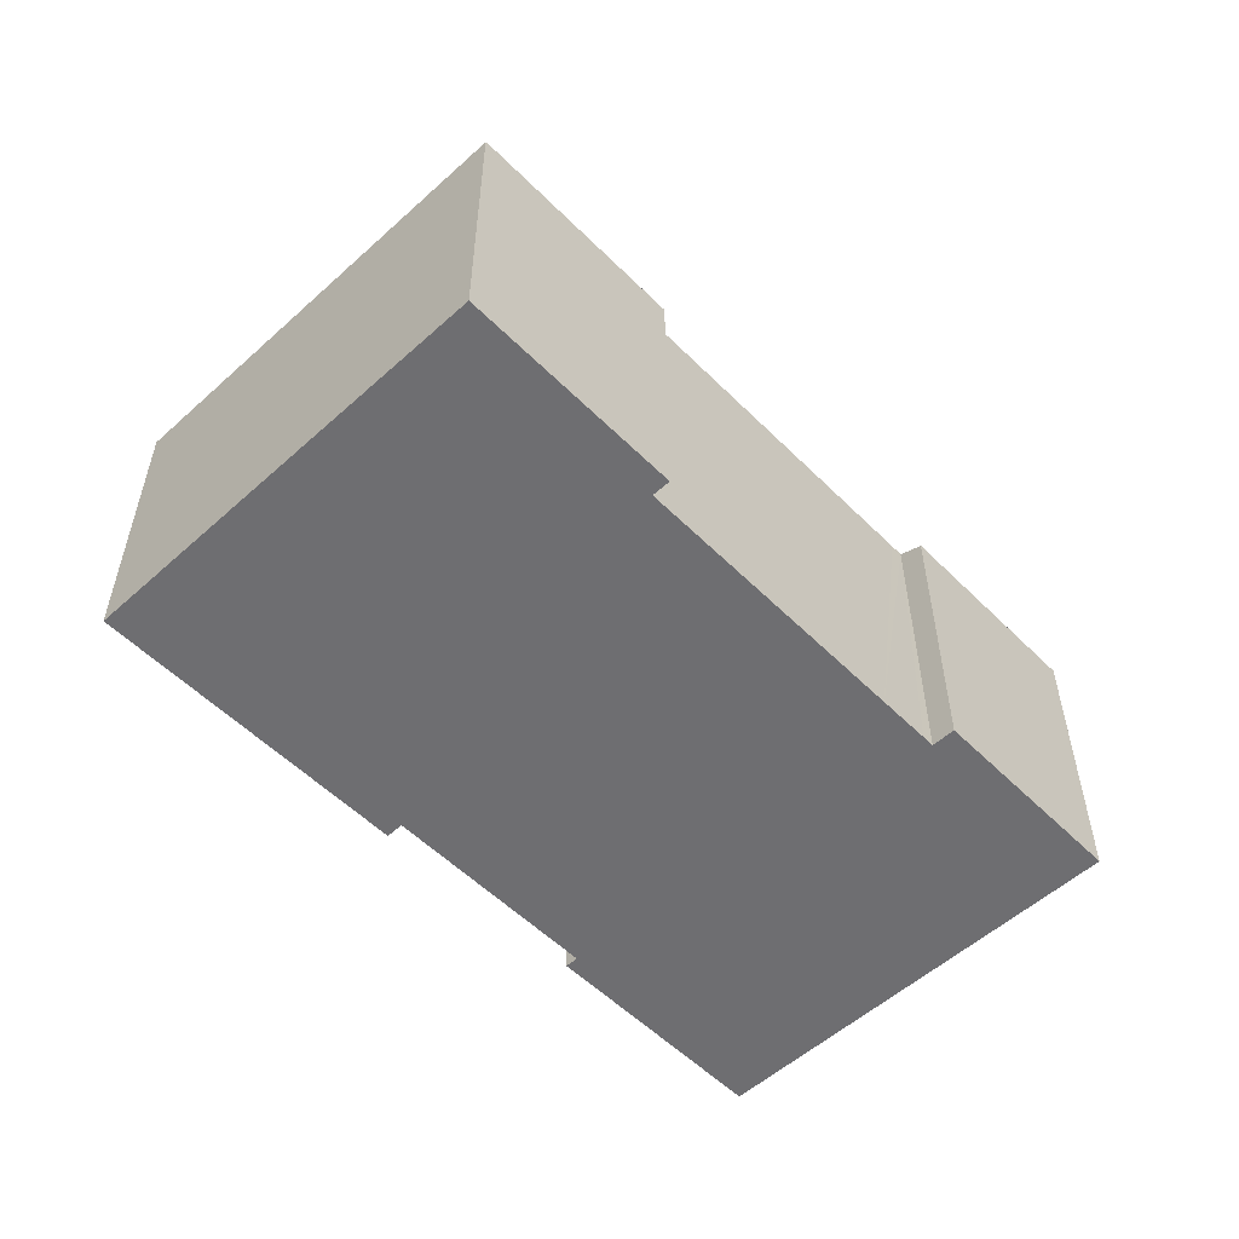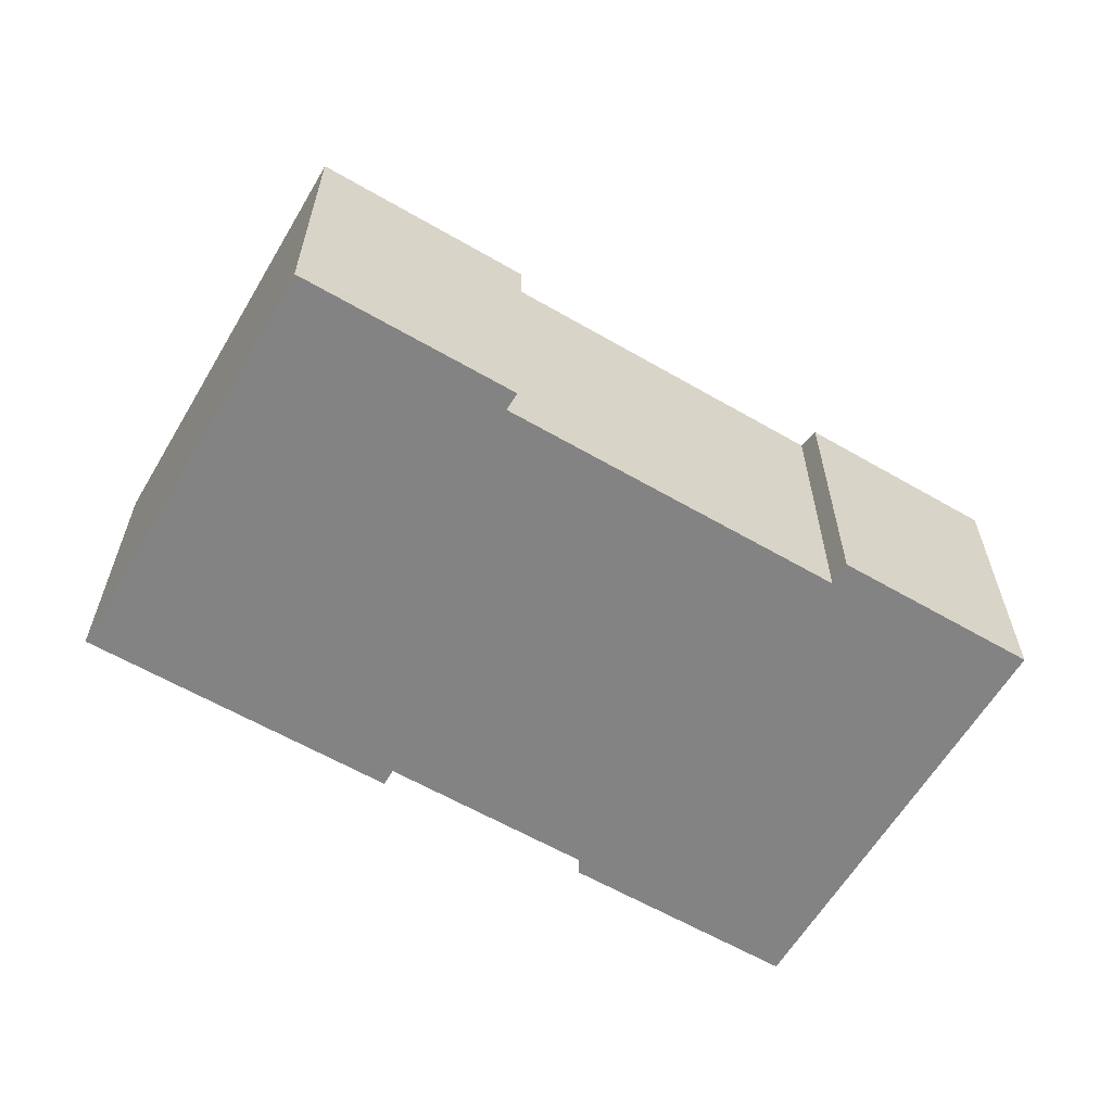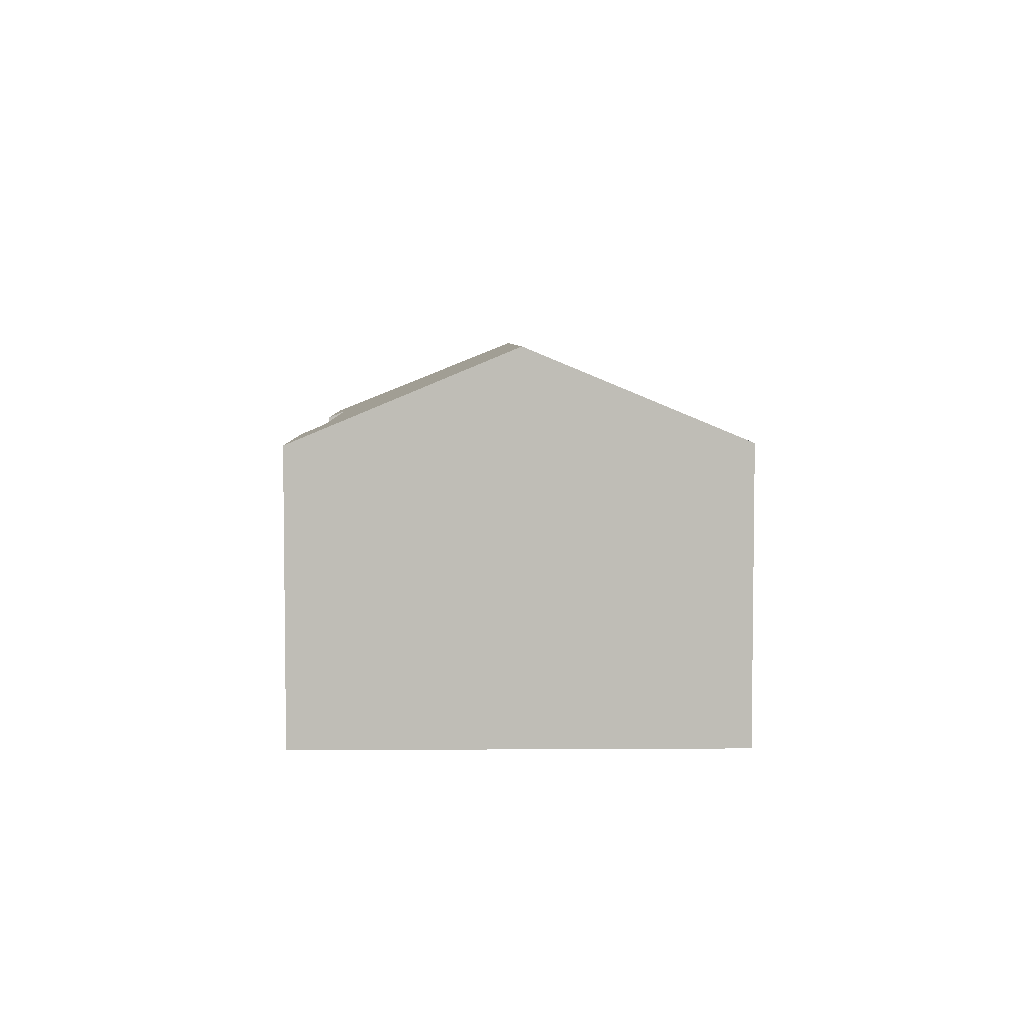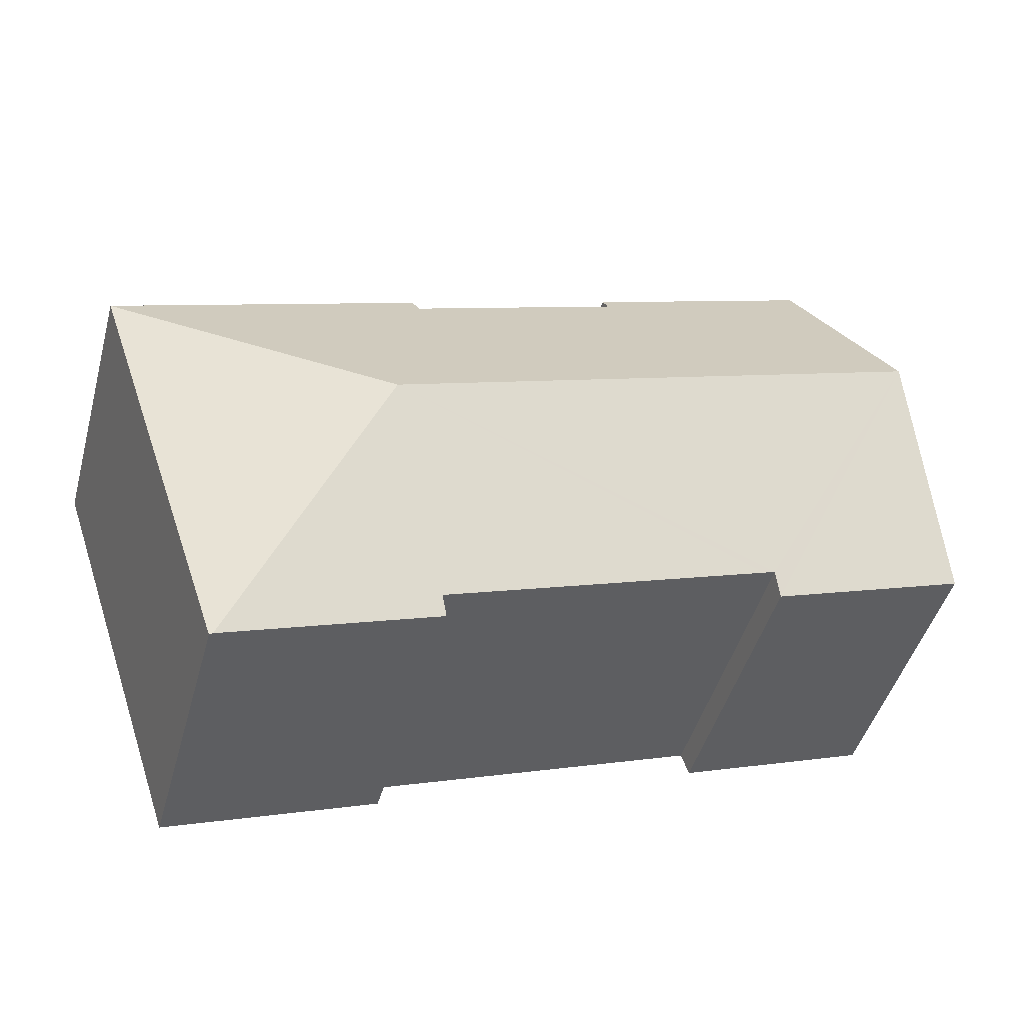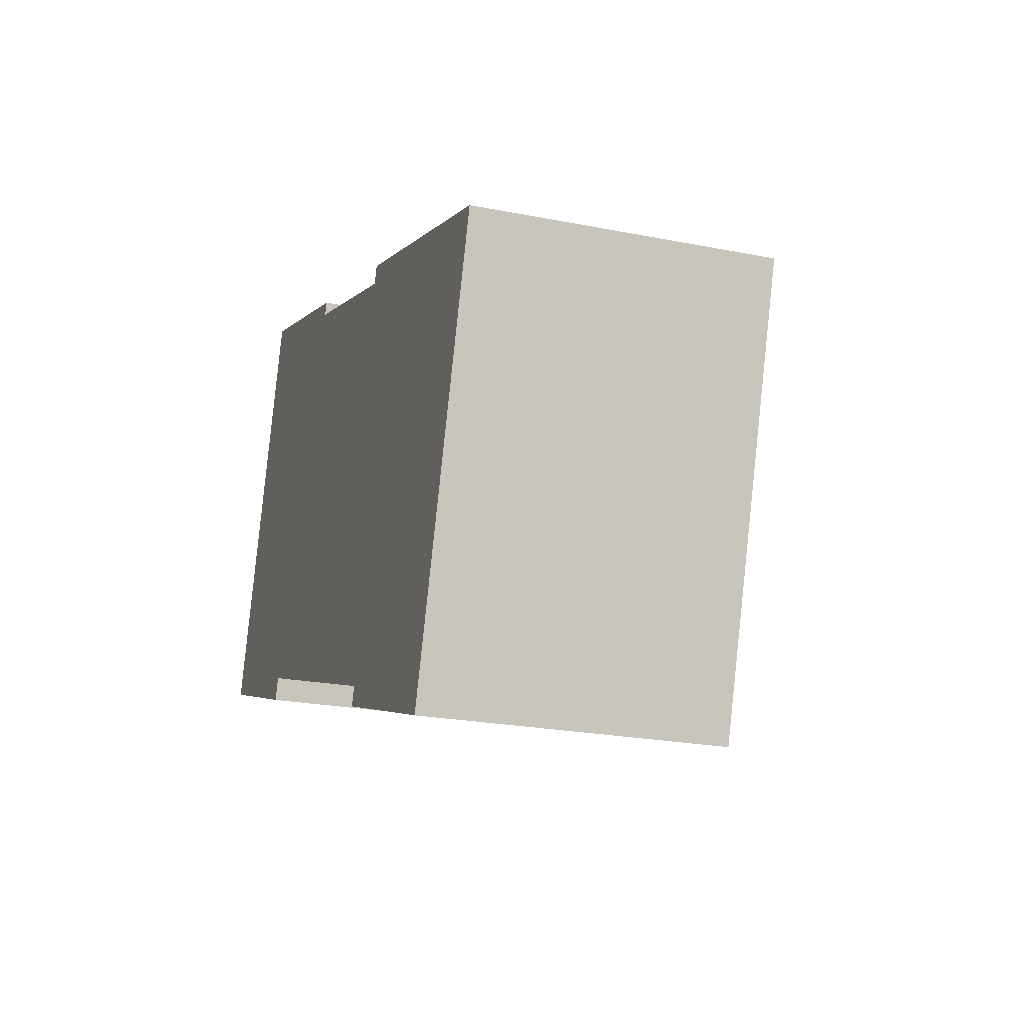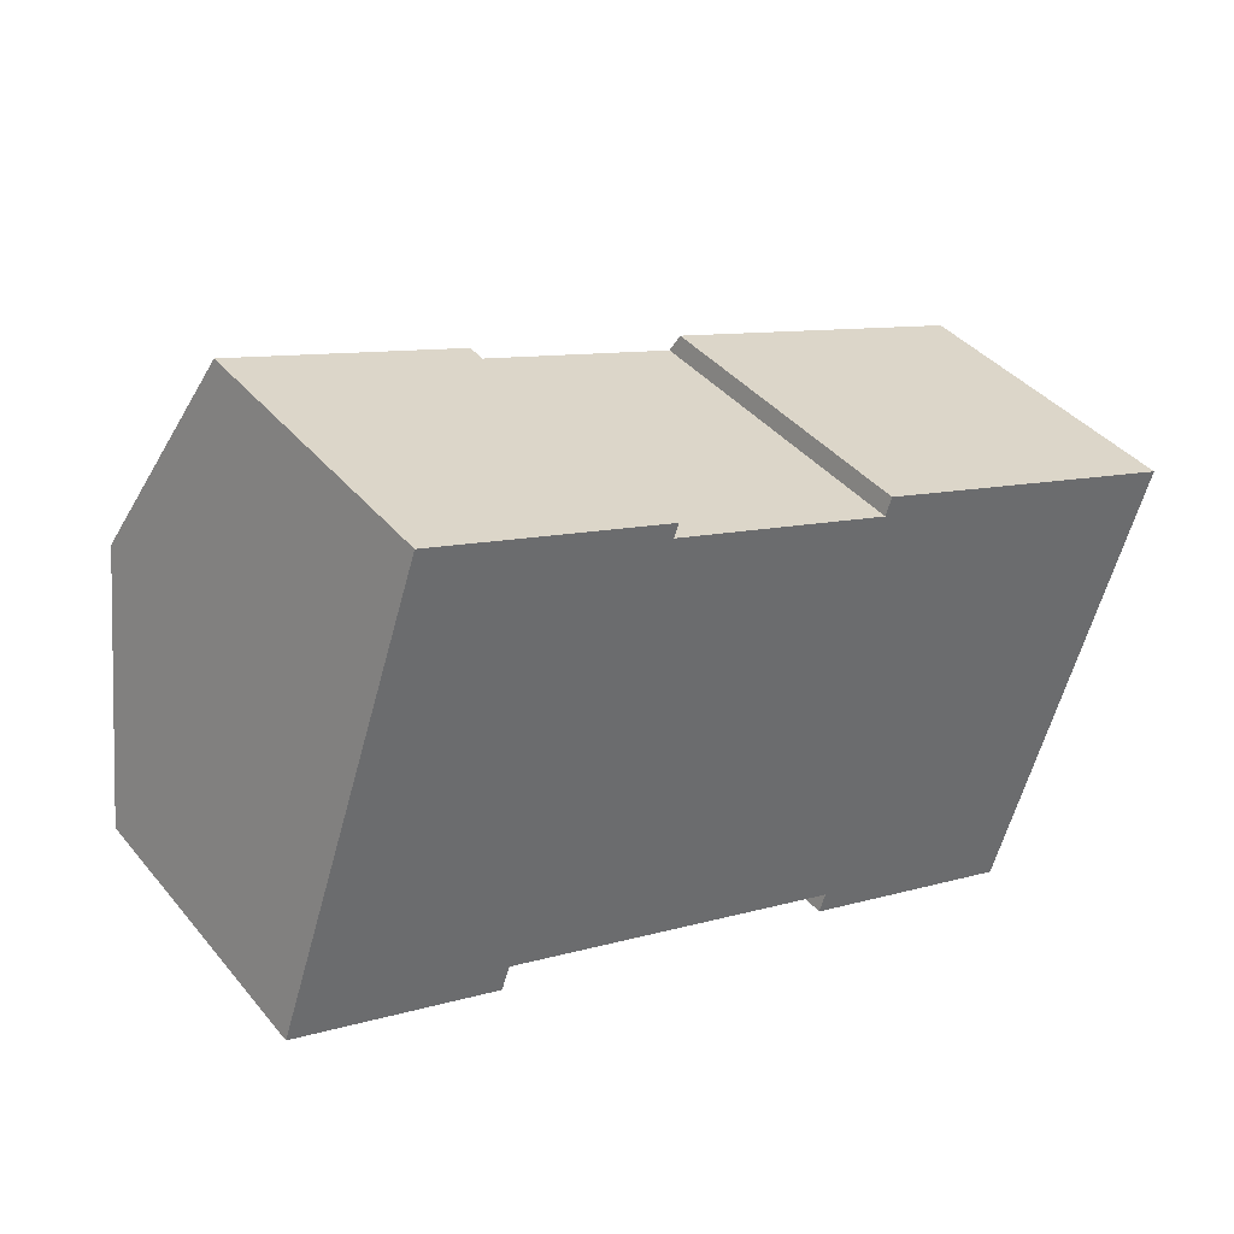
<metadata>
{"format":"obj","ext":"obj","renderer":"f3d","projection":"perspective","resolution":1024,"background":"white","views":[{"elev":-54.4,"azim":152.5,"up":"+Y"},{"elev":-61.0,"azim":168.3,"up":"+Y"},{"elev":5.1,"azim":-72.5,"up":"+Y"},{"elev":-45.7,"azim":164.8,"up":"+Z"},{"elev":-23.0,"azim":71.3,"up":"+Z"},{"elev":39.5,"azim":-35.3,"up":"+Z"}]}
</metadata>
<code>
v  21.22 8.21 -7.115
v  25.34 8.153 4.643
v  21.31 8.17 -7.147
v  17.36 10.76 0.718
v  2.016 10.76 5.968
v  5.586 8.153 -1.912
v  0 8.153 4.992e-16
v  5.807 8.436 -1.266
v  6.147 8.436 -1.382
v  7.564 8.436 -1.867
v  15.4 8.435 -4.549
v  15.22 8.21 -5.064
v  3.992 8.205 11.82
v  10.48 8.205 9.597
v  10.35 8.364 9.235
v  12.56 8.364 8.481
v  14.05 8.364 7.97
v  16.39 8.364 7.169
v  16.55 8.153 7.651
v  3.992 -7.236e-16 11.82
v  10.48 -5.876e-16 9.597
v  10.35 -5.655e-16 9.235
v  16.39 -4.39e-16 7.169
v  14.05 -4.88e-16 7.97
v  12.56 -5.193e-16 8.481
v  16.55 -4.685e-16 7.651
v  25.34 -2.843e-16 4.643
v  21.31 4.376e-16 -7.147
v  5.807 7.752e-17 -1.266
v  5.619 8.195 -1.816
v  5.586 1.171e-16 -1.912
v  5.619 1.112e-16 -1.816
v  15.4 2.785e-16 -4.549
v  15.22 3.101e-16 -5.064
v  2.016 -3.654e-16 5.968
v  0 0 0
v  21.22 4.357e-16 -7.115
v  7.564 1.143e-16 -1.867
v  6.147 8.462e-17 -1.382
g defaultobject
f 1 2 3
f 2 1 4
f 5 6 7
f 6 5 8
f 8 5 4
f 8 4 9
f 9 4 10
f 10 4 11
f 11 1 12
f 1 11 4
f 13 14 5
f 15 5 14
f 4 5 15
f 16 4 15
f 17 4 16
f 18 4 17
f 19 2 18
f 4 18 2
f 20 14 13
f 14 20 21
f 22 16 15
f 16 22 17
f 17 22 18
f 18 22 23
f 23 22 24
f 24 22 25
f 26 2 19
f 2 26 27
f 14 22 15
f 22 14 21
f 2 28 3
f 28 2 27
f 29 30 8
f 30 29 6
f 6 29 31
f 31 29 32
f 23 19 18
f 19 23 26
f 12 33 11
f 33 12 34
f 5 20 13
f 20 5 7
f 20 7 35
f 35 7 36
f 3 12 1
f 12 3 28
f 12 28 34
f 34 28 37
f 33 10 11
f 10 33 38
f 10 38 9
f 9 38 8
f 8 38 39
f 8 39 29
f 31 7 6
f 7 31 36
f 31 29 36
f 35 21 20
f 21 35 36
f 21 36 29
f 21 29 39
f 21 39 22
f 22 39 38
f 22 38 25
f 25 38 33
f 25 33 24
f 24 33 23
f 23 27 26
f 27 23 33
f 27 33 34
f 27 34 37
f 27 37 28

</code>
